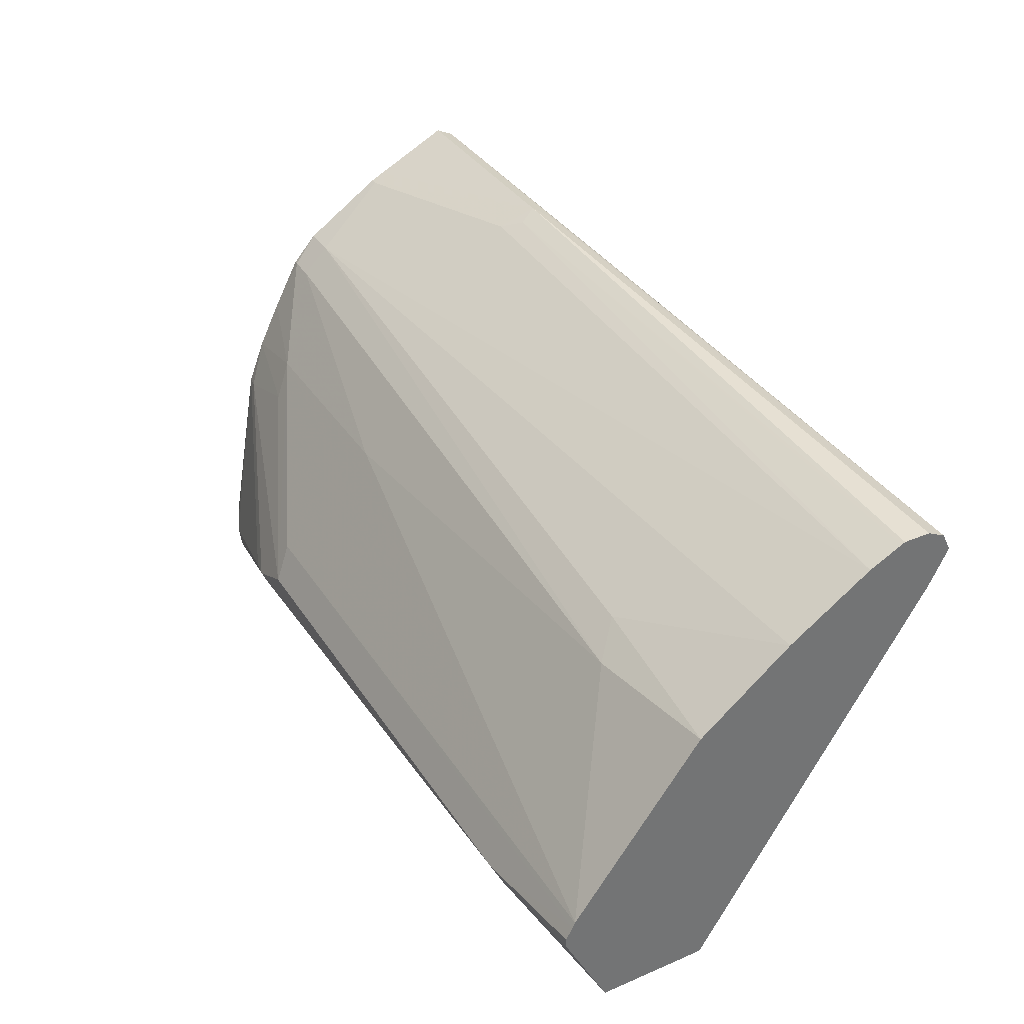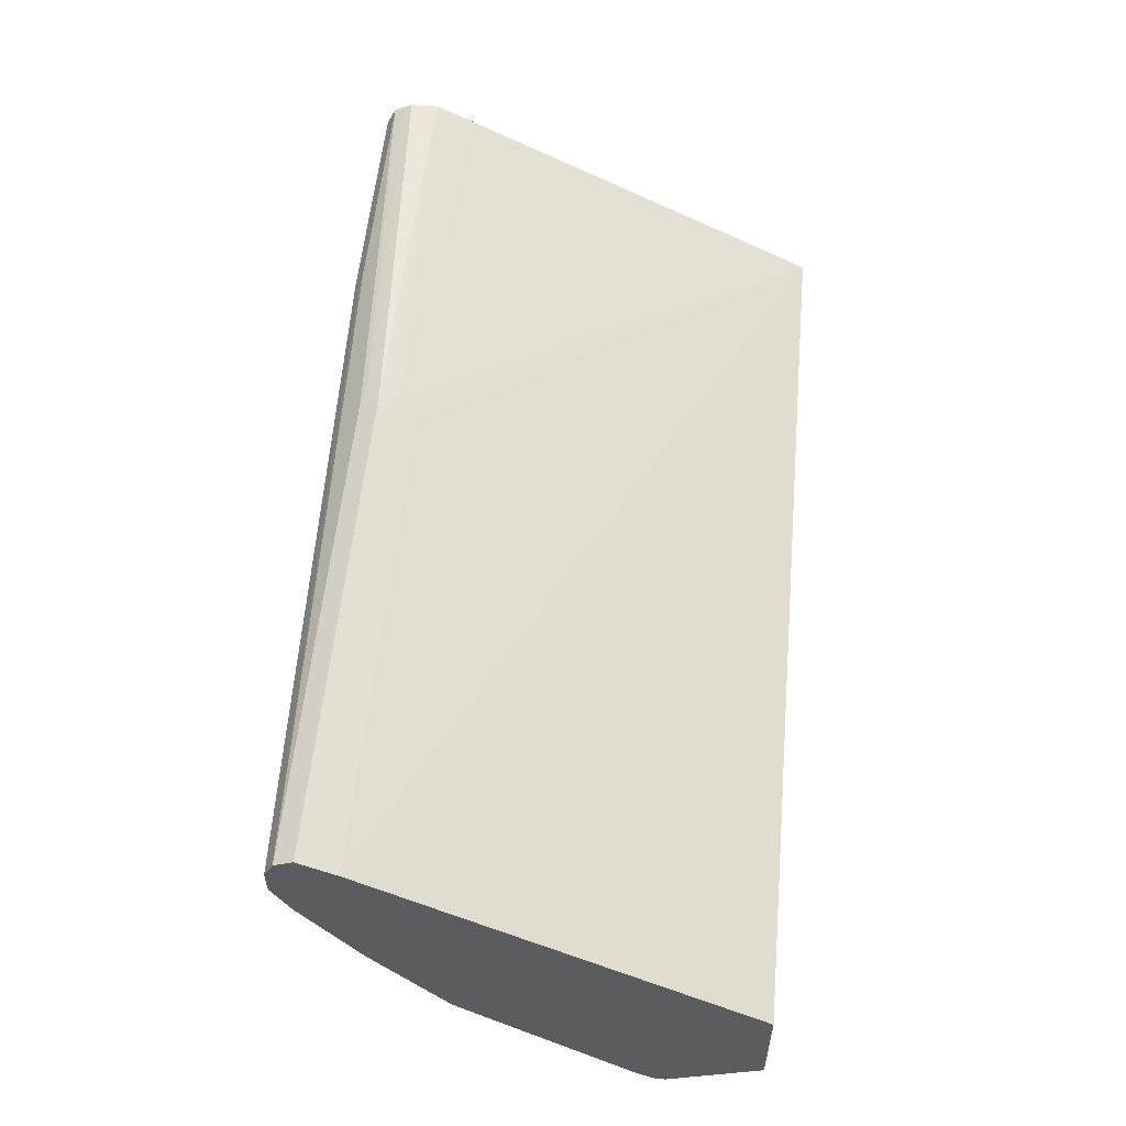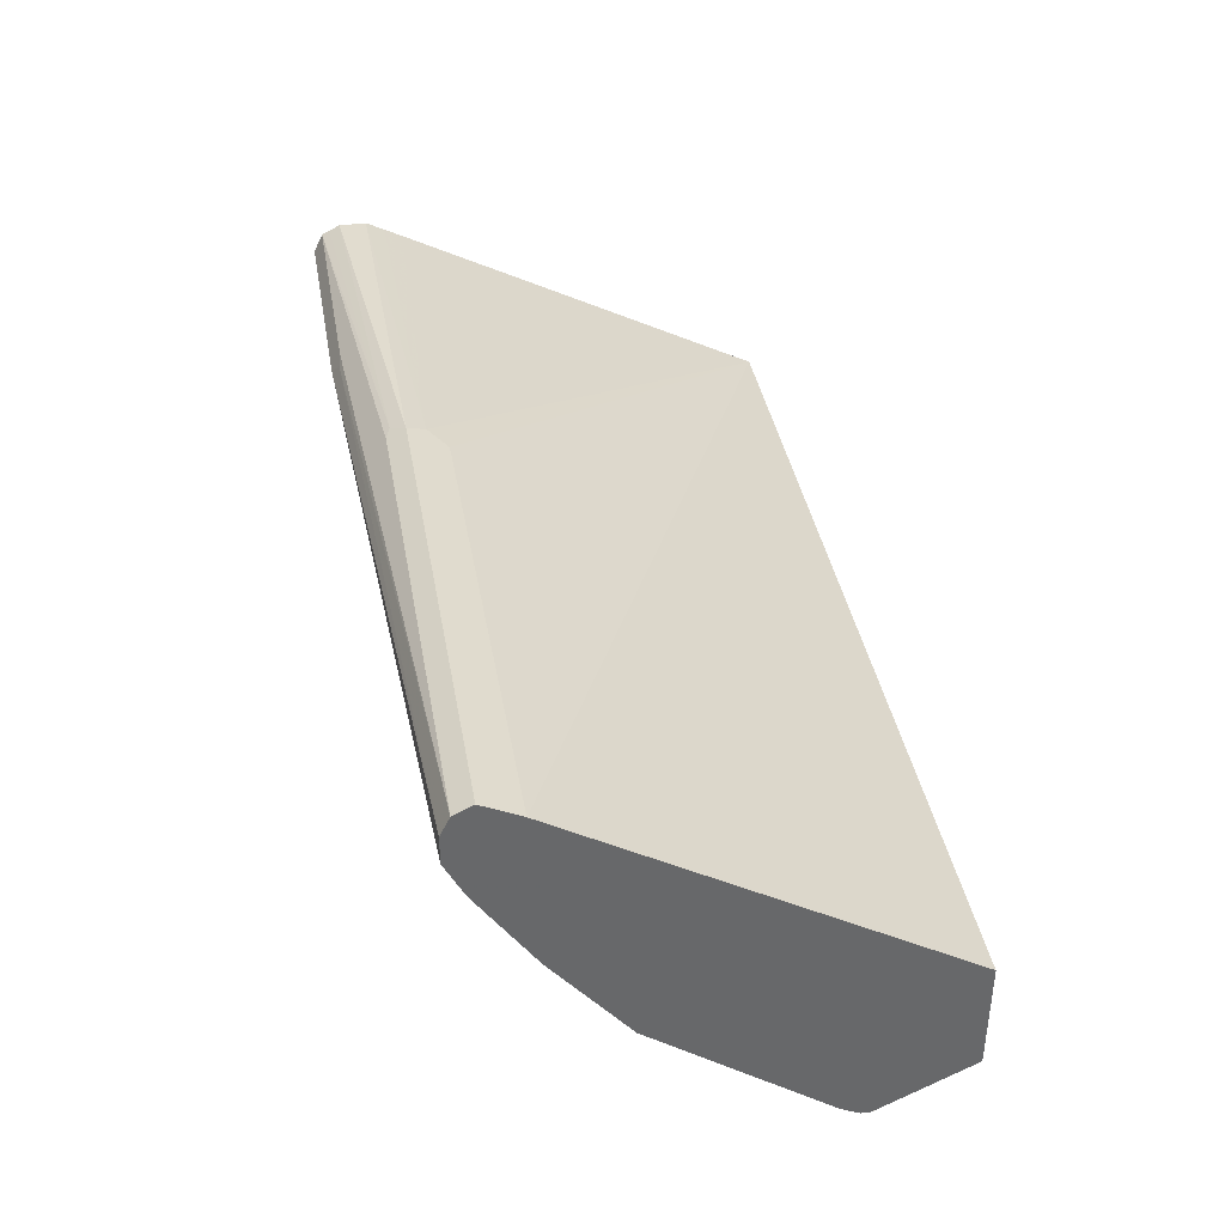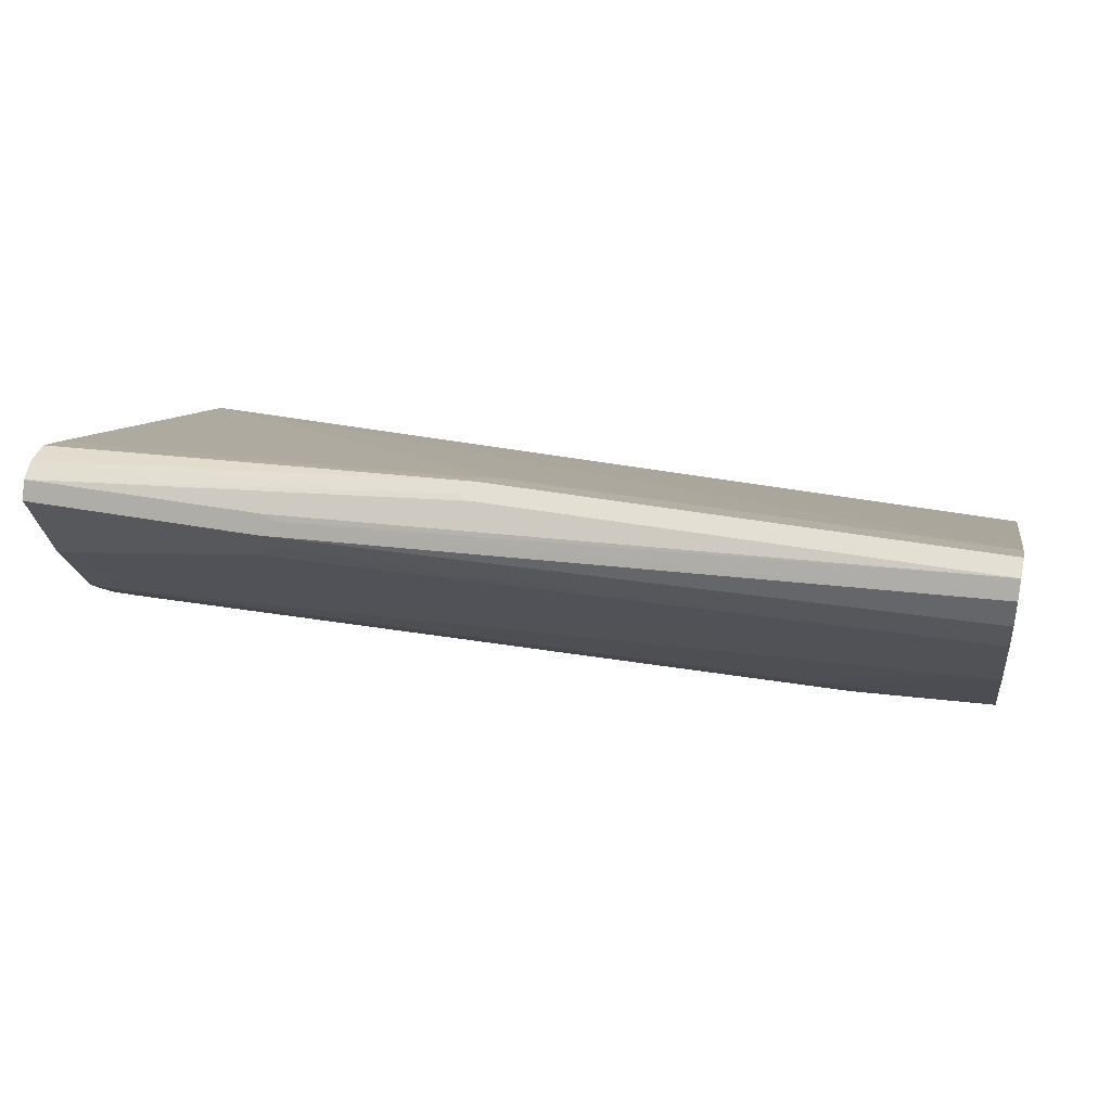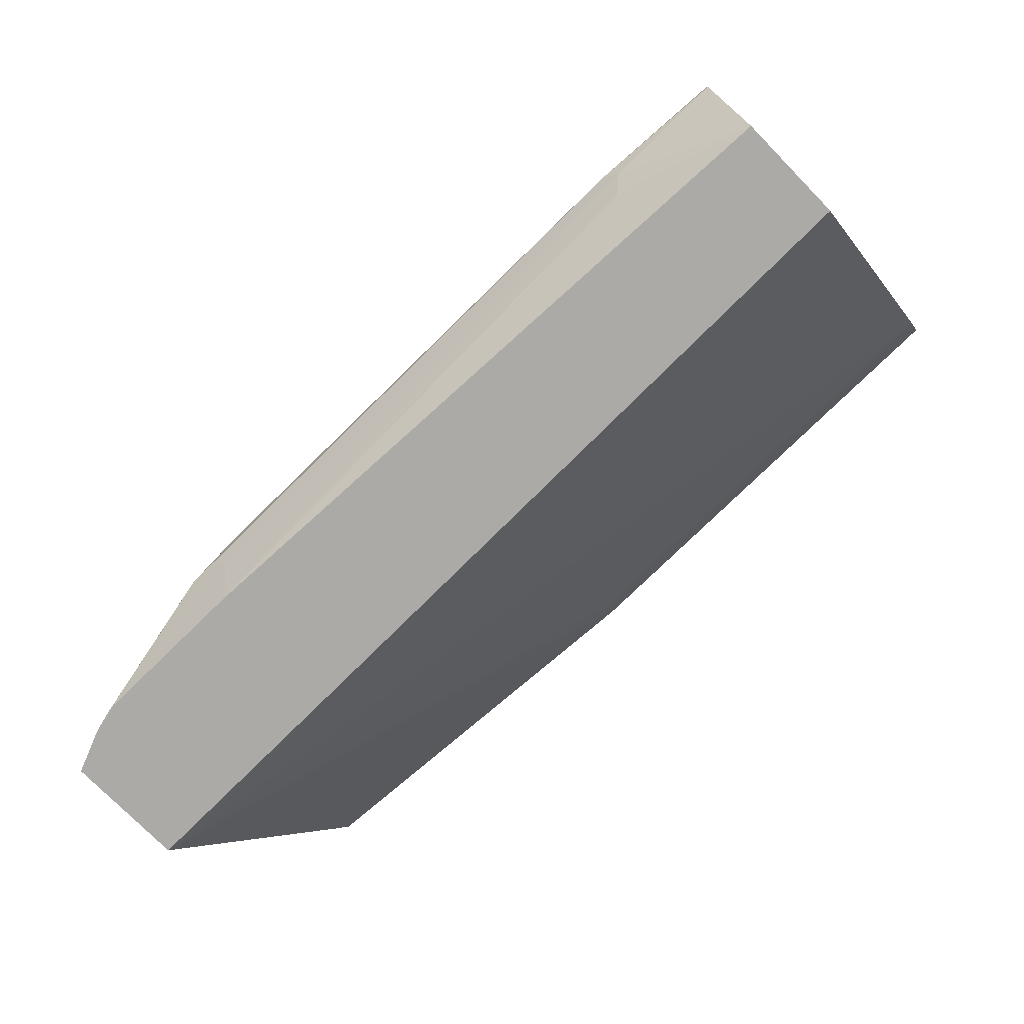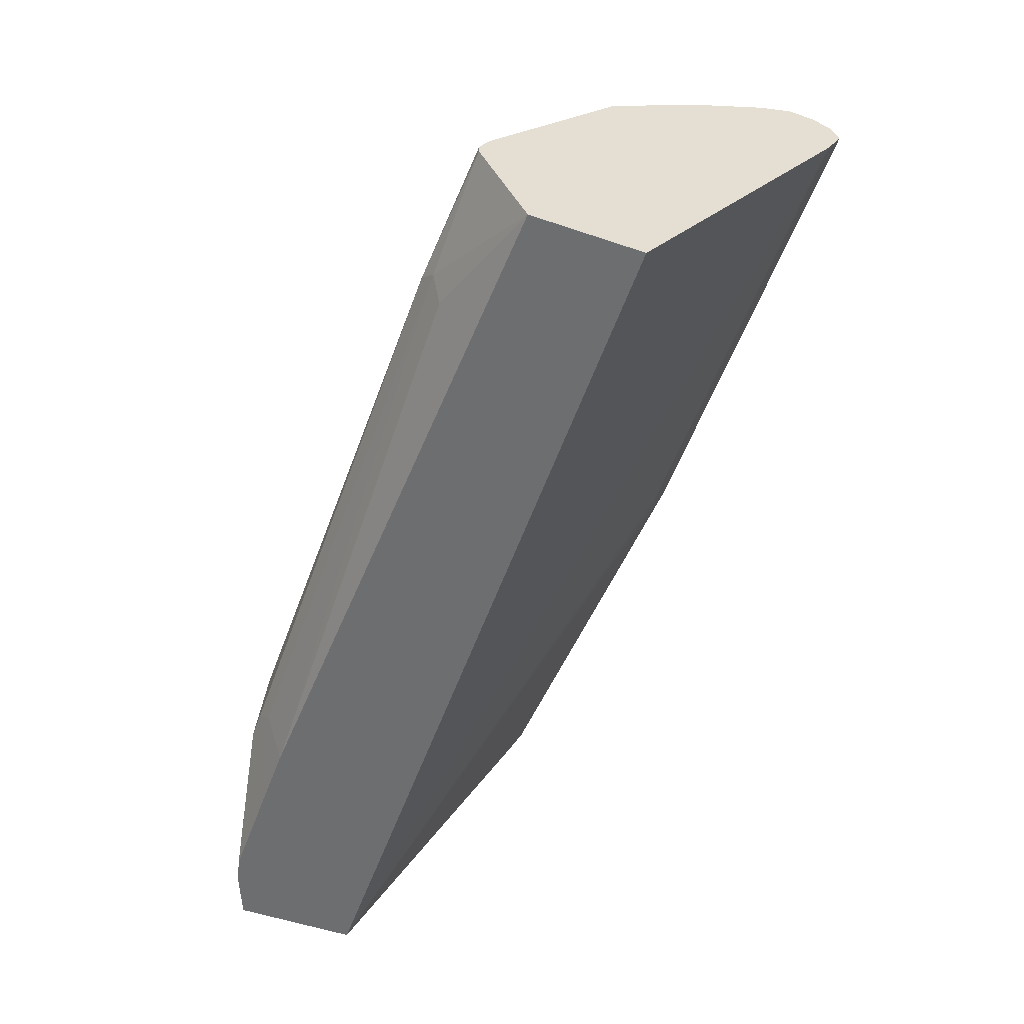
<metadata>
{"format":"obj","ext":"obj","renderer":"f3d","projection":"perspective","resolution":1024,"background":"white","views":[{"elev":36.1,"azim":61.0,"up":"+Z"},{"elev":55.2,"azim":95.3,"up":"+Y"},{"elev":38.2,"azim":80.2,"up":"+Y"},{"elev":36.4,"azim":13.7,"up":"+Y"},{"elev":-75.9,"azim":44.4,"up":"+Z"},{"elev":-54.2,"azim":70.2,"up":"+Z"}]}
</metadata>
<code>
v -0.00204 -0.03115 0.4517
v -0.00204 0.09868 0.6649
v -0.00204 -0.09349 0.4517
v -0.5236 -0.02651 0.4517
v -0.00204 0.1023 0.6722
v -0.2753 0.09868 0.6649
v -0.00204 -0.1195 0.5039
v -0.07015 -0.1208 0.4909
v -0.07796 -0.1143 0.4779
v -0.3894 -0.109 0.4517
v -0.5236 -0.09511 0.4517
v -0.5236 0.0831 0.6649
v -0.2857 0.1039 0.6753
v -0.00204 0.1091 0.6857
v -0.2805 0.1091 0.6857
v -0.00204 -0.1195 0.5091
v -0.07796 -0.1247 0.4987
v -0.3896 -0.1247 0.4831
v -0.3818 -0.1208 0.4753
v -0.4207 -0.1091 0.4517
v -0.5236 -0.07605 0.5592
v -0.4985 -0.1053 0.4517
v -0.5064 -0.1013 0.4598
v -0.5236 0.08829 0.6753
v -0.5236 0.09348 0.6857
v -0.00204 0.1039 0.6961
v -0.5236 0.09348 0.7013
v -0.2883 0.1052 0.6935
v -0.00204 -0.1158 0.5163
v -0.374 -0.1247 0.4987
v -0.4052 -0.1247 0.4831
v -0.4675 -0.1091 0.4517
v -0.5143 -0.0779 0.5611
v -0.5236 -0.06546 0.5859
v -0.4182 -0.1221 0.4805
v -0.4841 -0.1089 0.4517
v -0.00204 0.1025 0.6968
v -0.2805 0.1039 0.6961
v -0.3896 0.08829 0.7117
v -0.3818 0.08571 0.713
v -0.5236 0.0904 0.7075
v -0.5236 0.08829 0.7117
v -0.00204 -0.1143 0.5195
v -0.3792 -0.1143 0.5195
v -0.4727 -0.06752 0.5974
v -0.4675 -0.0779 0.5766
v -0.4831 -0.1091 0.4517
v -0.4829 -0.1091 0.4517
v -0.5236 -0.05768 0.6015
v -0.00204 0.09348 0.7013
v -0.5236 0.08209 0.7148
v -0.3896 0.0779 0.7169
v -0.00204 -0.04154 0.6182
v -0.08316 -0.05193 0.613
v -0.348 -0.06752 0.5974
v -0.5195 -0.03635 0.6441
v -0.5236 -0.05193 0.613
v -0.00204 0.0779 0.7013
v -0.5236 0.0779 0.7169
v -0.5236 0.0342 0.695
v -0.5195 0.02596 0.6909
v -0.3948 0.05712 0.7065
v -0.3844 0.06751 0.7117
v -0.00204 0.01038 0.6597
v -0.09874 -0.03635 0.6286
v -0.5039 -0.02077 0.6597
v -0.5039 -0.03635 0.6441
v -0.5236 -0.02077 0.6597
v -0.5236 -0.03553 0.6433
v -0.00204 0.07587 0.7003
v -0.5236 0.02596 0.6909
v -0.00204 0.05712 0.6909
f 31 35 47
f 30 45 46
f 30 46 33
f 30 33 31
f 30 44 45
f 31 47 48
f 39 42 51
f 34 46 45
f 34 45 49
f 35 36 47
f 37 40 50
f 39 51 52
f 29 44 30
f 33 46 34
f 29 43 44
f 18 20 19
f 28 41 42
f 18 31 48
f 18 48 32
f 18 32 20
f 39 52 40
f 21 33 34
f 21 23 22
f 28 42 38
f 21 22 35
f 21 31 33
f 22 36 35
f 26 38 42
f 26 42 39
f 26 40 37
f 27 41 28
f 21 35 31
f 40 52 50
f 52 61 62
f 43 54 55
f 56 67 66
f 56 66 68
f 56 68 69
f 56 69 57
f 58 63 70
f 60 71 61
f 54 67 55
f 61 71 68
f 61 66 62
f 62 66 72
f 62 72 63
f 63 72 70
f 64 72 66
f 64 66 65
f 61 68 66
f 43 53 54
f 54 66 67
f 53 65 54
f 43 55 45
f 43 45 44
f 45 56 57
f 45 57 49
f 45 55 67
f 45 67 56
f 54 65 66
f 50 52 58
f 52 59 60
f 52 60 61
f 17 31 18
f 52 62 63
f 52 63 58
f 53 64 65
f 51 59 52
f 17 30 31
f 26 39 40
f 16 29 17
f 1 32 48
f 1 48 47
f 1 47 36
f 1 36 22
f 1 22 11
f 1 11 4
f 1 20 32
f 1 4 2
f 2 6 5
f 3 7 8
f 3 8 9
f 3 9 10
f 4 11 21
f 4 21 34
f 2 4 6
f 4 34 49
f 1 10 20
f 1 7 3
f 1 2 5
f 1 5 14
f 1 14 26
f 1 26 37
f 1 37 50
f 1 50 58
f 1 3 10
f 1 58 70
f 1 72 64
f 1 64 53
f 1 53 43
f 1 43 29
f 1 29 16
f 1 16 7
f 17 29 30
f 4 49 57
f 1 70 72
f 4 69 68
f 8 18 19
f 8 19 10
f 8 10 9
f 10 19 20
f 11 22 23
f 11 23 21
f 8 17 18
f 12 24 13
f 13 25 15
f 14 15 28
f 14 38 26
f 15 25 27
f 15 27 28
f 4 57 69
f 13 24 25
f 7 17 8
f 14 28 38
f 6 13 15
f 7 16 17
f 4 71 60
f 4 60 59
f 4 68 71
f 4 51 42
f 4 42 41
f 4 41 27
f 4 59 51
f 4 25 24
f 4 24 12
f 4 12 13
f 4 13 6
f 5 6 15
f 4 27 25
f 5 15 14

</code>
